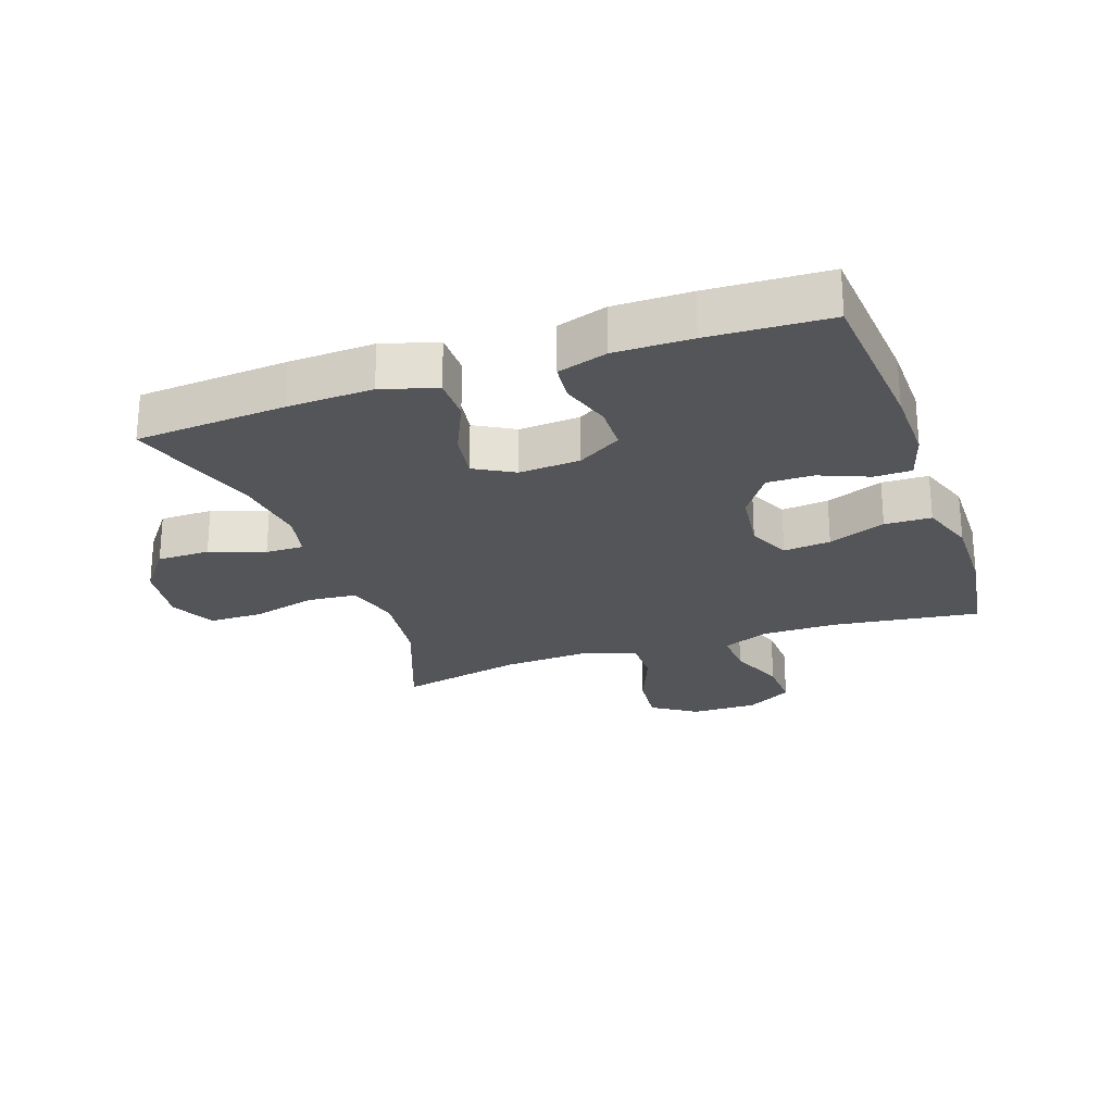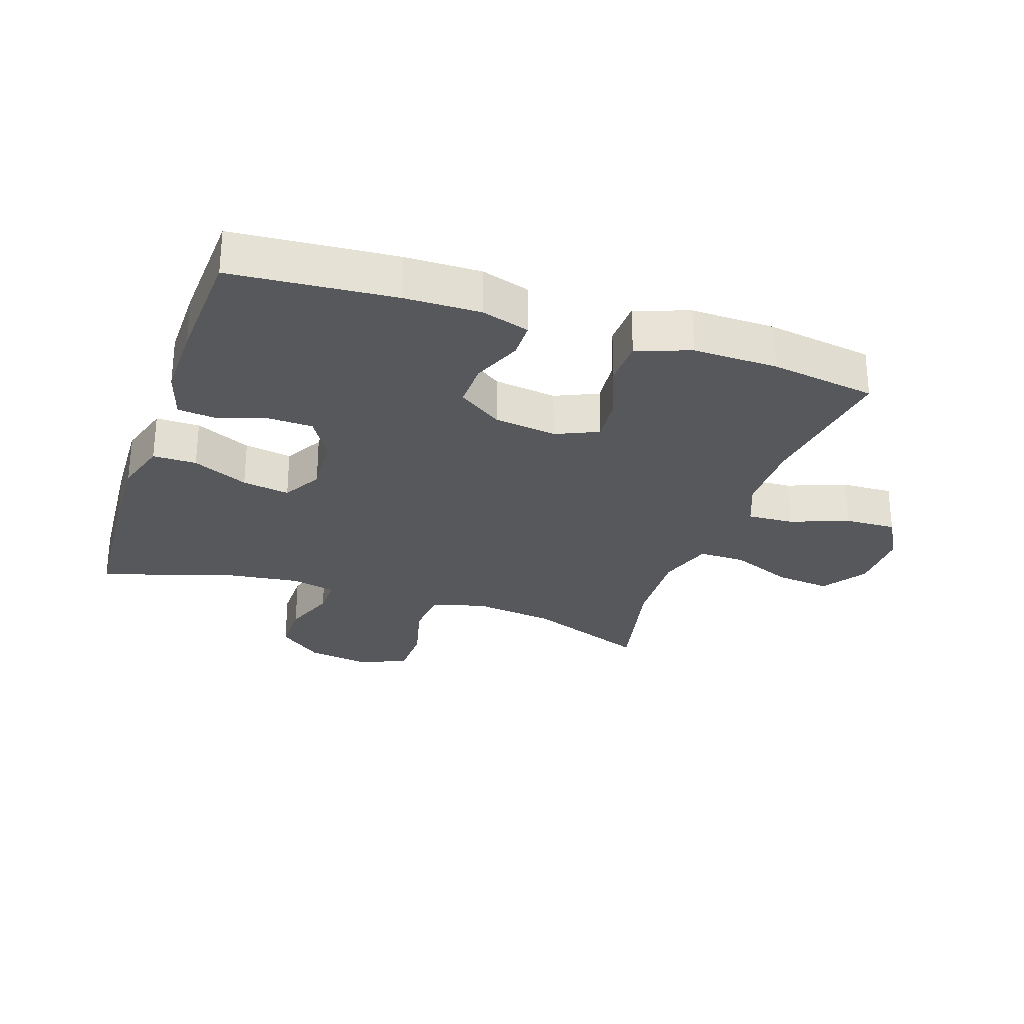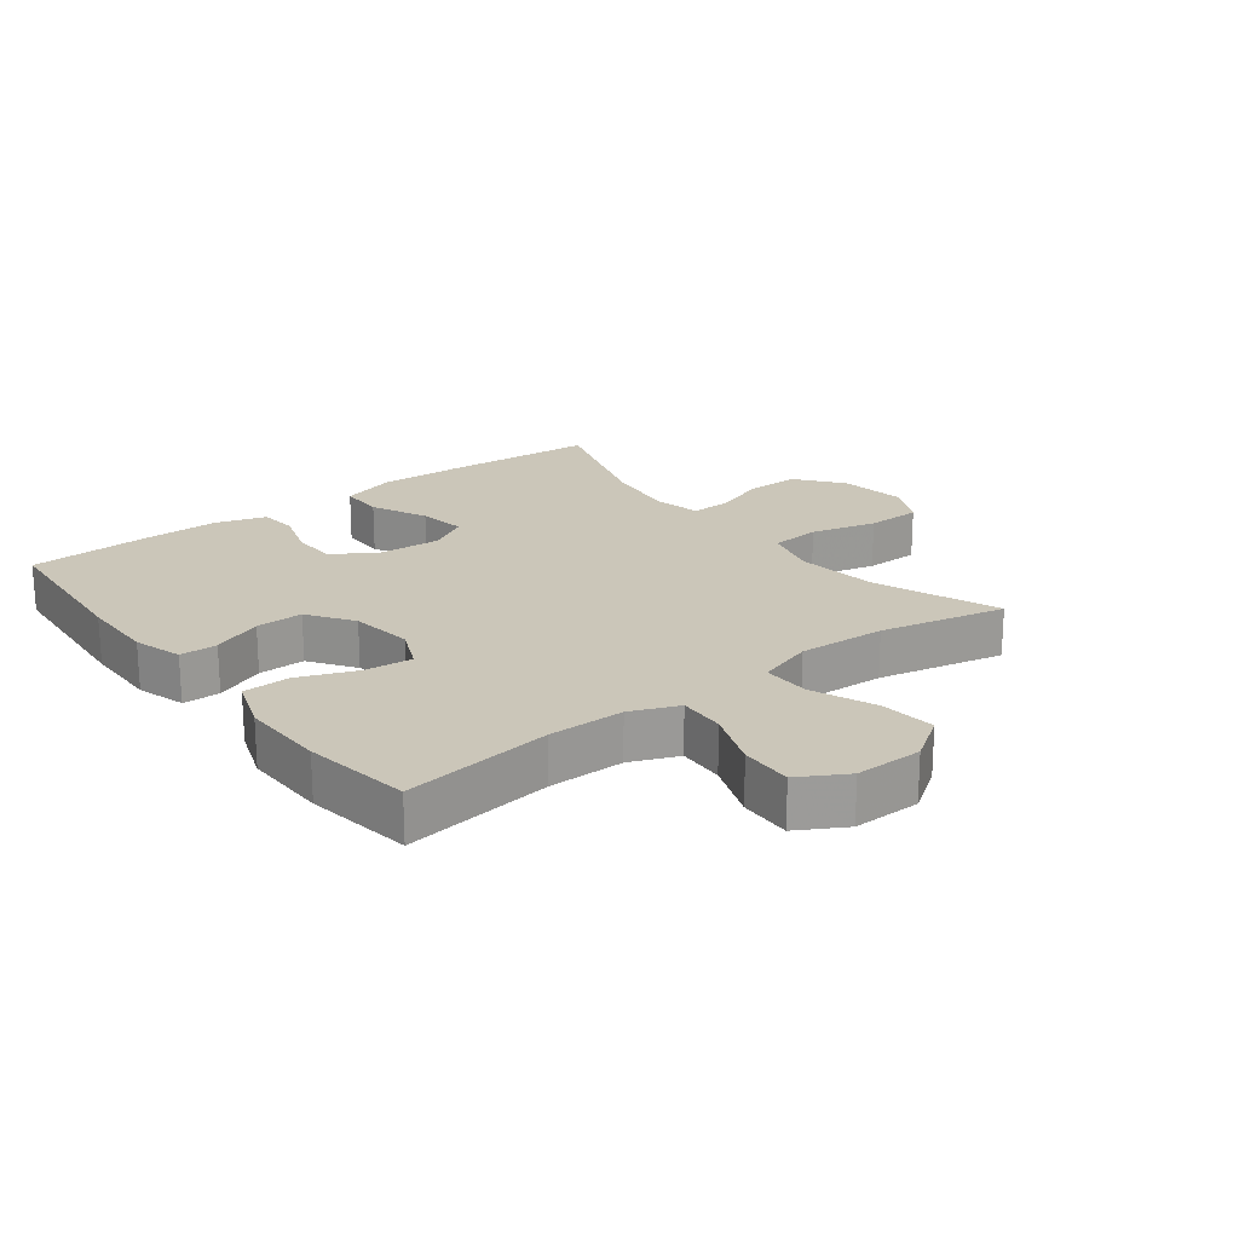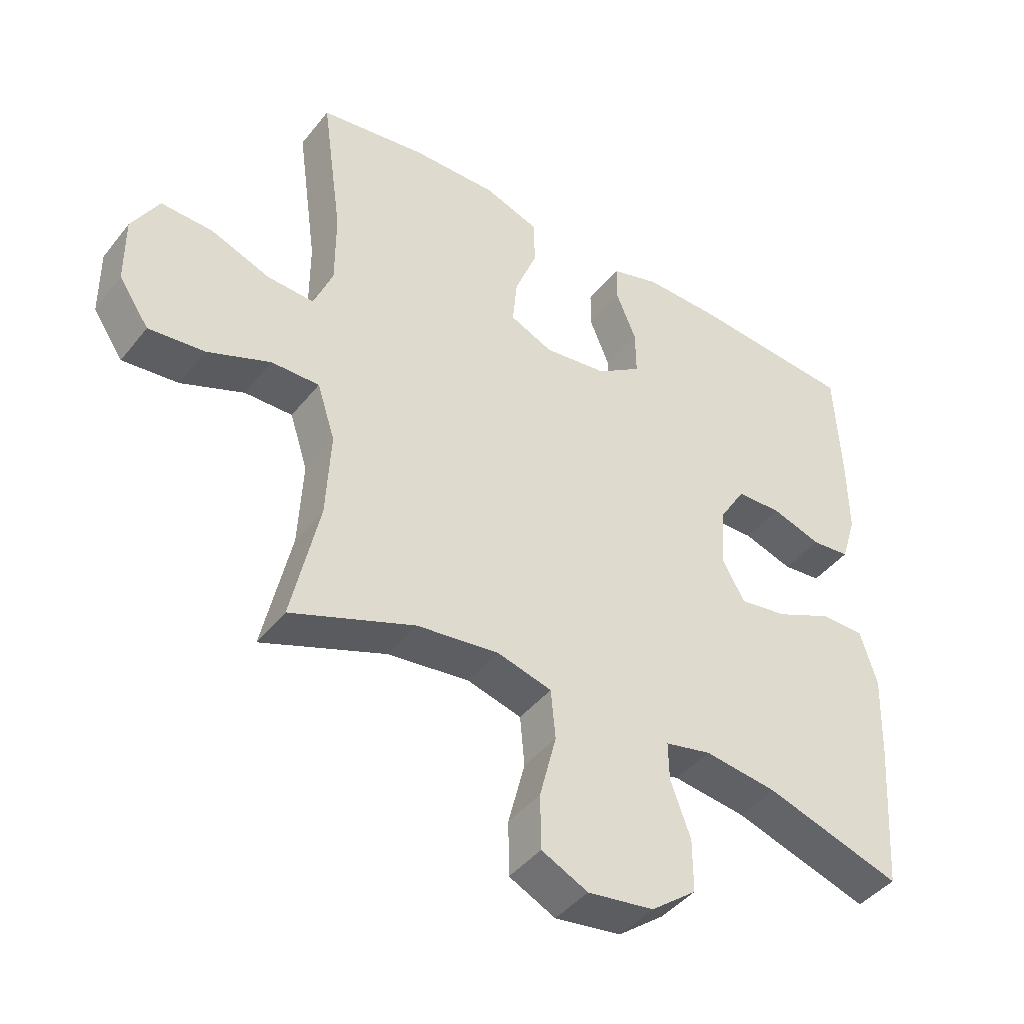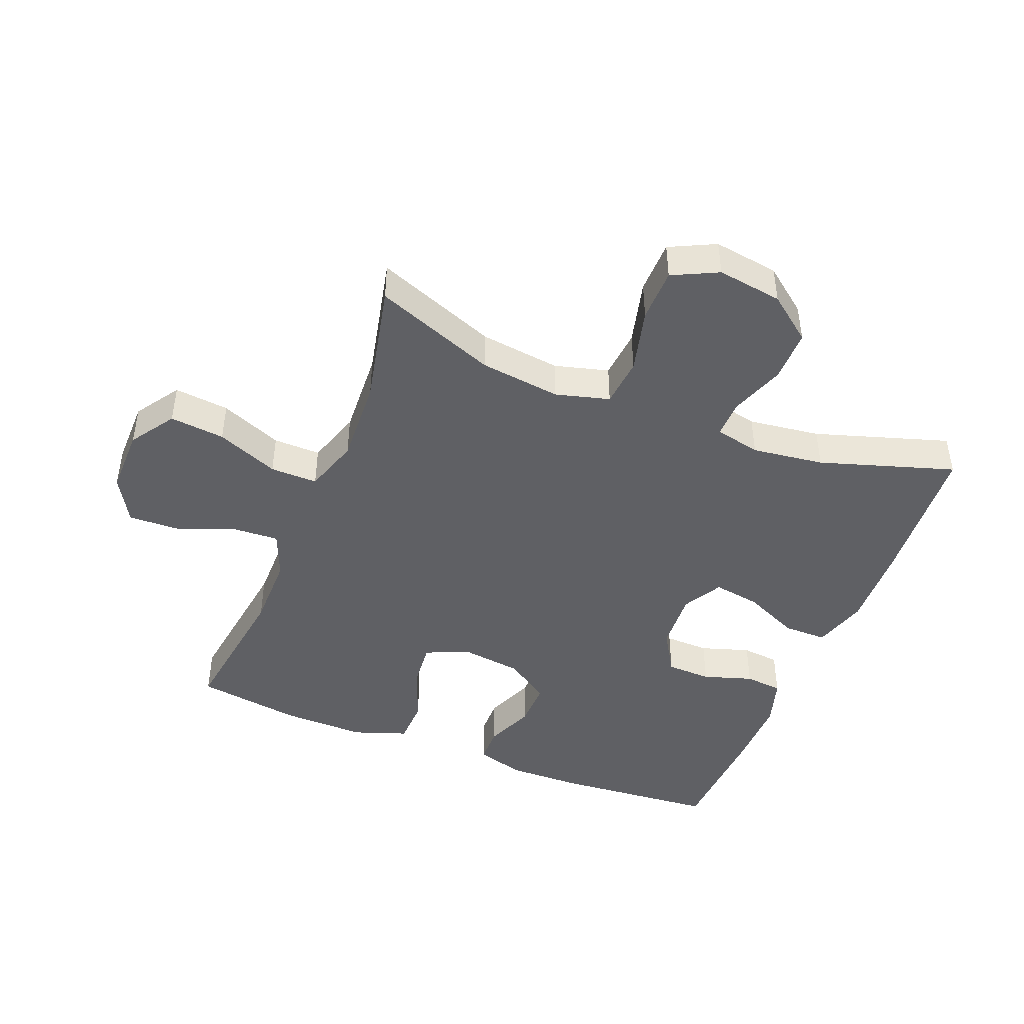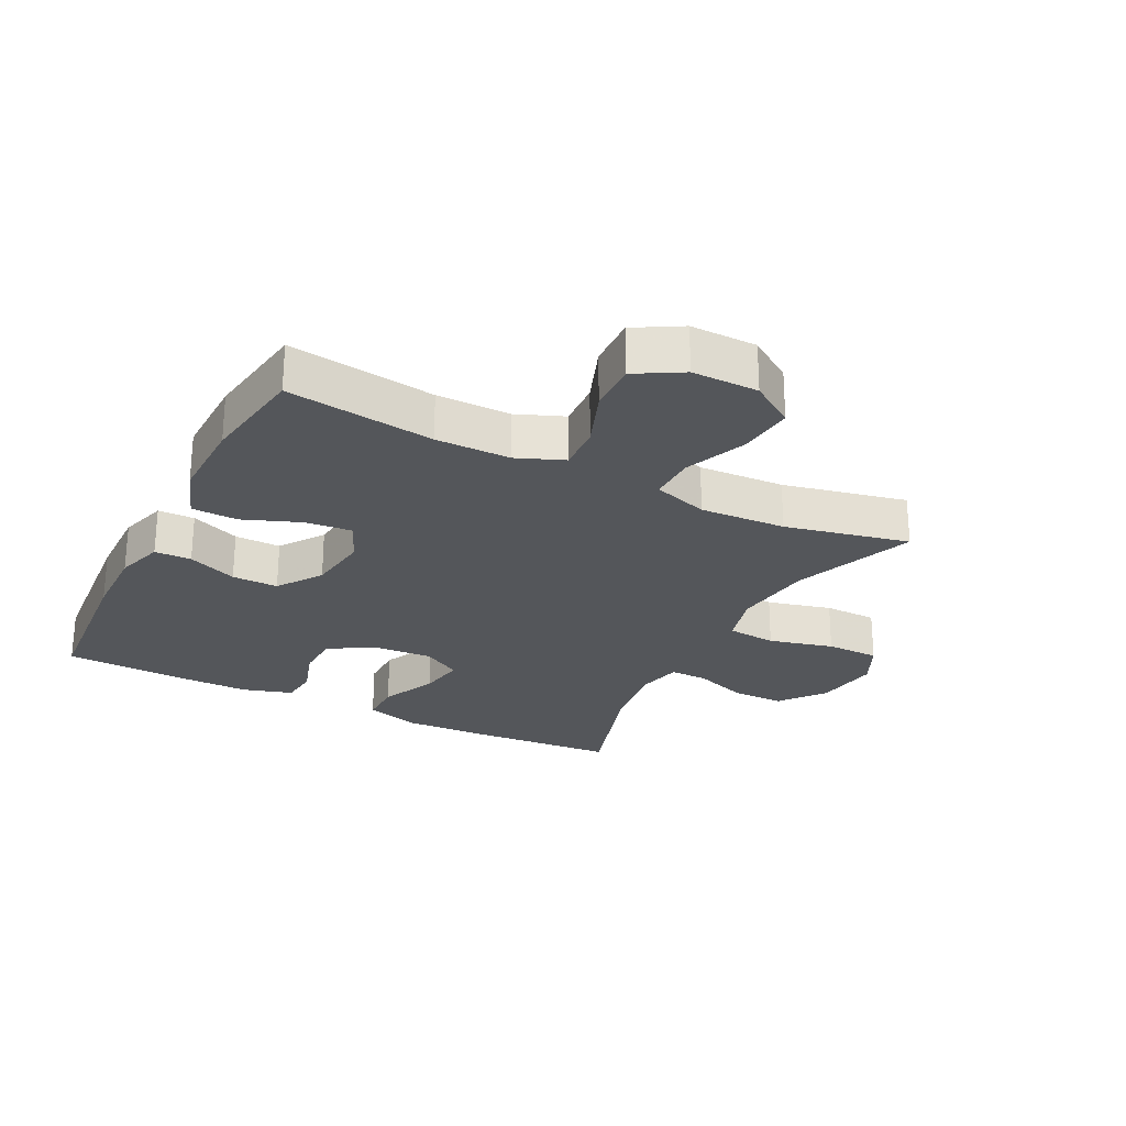
<metadata>
{"format":"obj","ext":"obj","renderer":"f3d","projection":"perspective","resolution":1024,"background":"white","views":[{"elev":-24.7,"azim":-70.7,"up":"+Y"},{"elev":-27.8,"azim":-18.8,"up":"+Y"},{"elev":20.8,"azim":52.4,"up":"+Y"},{"elev":-43.2,"azim":144.7,"up":"+Z"},{"elev":-44.9,"azim":158.3,"up":"+Y"},{"elev":-25.5,"azim":63.0,"up":"+Y"}]}
</metadata>
<code>
v -0.5 0.07 0.5
v -0.244 0.07 0.521
v -0.125 0.07 0.523
v -0.049 0.07 0.5
v -0.048 0.07 0.442
v -0.08 0.07 0.364
v -0.081 0.07 0.291
v -0.011 0.07 0.243
v 0.088 0.07 0.23
v 0.155 0.07 0.26
v 0.148 0.07 0.334
v 0.113 0.07 0.424
v 0.115 0.07 0.497
v 0.2 0.07 0.527
v 0.333 0.07 0.525
v 0.5 0.07 0.5
v 0.468 0.07 0.267
v 0.468 0.07 0.149
v 0.498 0.07 0.075
v 0.571 0.07 0.079
v 0.663 0.07 0.114
v 0.744 0.07 0.117
v 0.786 0.07 0.044
v 0.785 0.07 -0.061
v 0.738 0.07 -0.131
v 0.651 0.07 -0.122
v 0.553 0.07 -0.082
v 0.478 0.07 -0.081
v 0.45 0.07 -0.168
v 0.457 0.07 -0.304
v 0.5 0.07 -0.5
v 0.307 0.07 -0.426
v 0.179 0.07 -0.41
v 0.094 0.07 -0.433
v 0.087 0.07 -0.511
v 0.113 0.07 -0.613
v 0.112 0.07 -0.698
v 0.04 0.07 -0.733
v -0.063 0.07 -0.718
v -0.134 0.07 -0.663
v -0.134 0.07 -0.58
v -0.103 0.07 -0.494
v -0.102 0.07 -0.434
v -0.174 0.07 -0.418
v -0.288 0.07 -0.433
v -0.5 0.07 -0.5
v -0.517 0.07 -0.264
v -0.522 0.07 -0.13
v -0.496 0.07 -0.044
v -0.427 0.07 -0.044
v -0.339 0.07 -0.084
v -0.264 0.07 -0.096
v -0.229 0.07 -0.034
v -0.235 0.07 0.062
v -0.277 0.07 0.131
v -0.348 0.07 0.133
v -0.426 0.07 0.108
v -0.486 0.07 0.114
v -0.51 0.07 0.192
v -0.509 0.07 0.312
v -0.5 0 0.5
v -0.244 0 0.521
v -0.125 0 0.523
v -0.049 0 0.5
v -0.048 0 0.442
v -0.08 0 0.364
v -0.081 0 0.291
v -0.011 0 0.243
v 0.088 0 0.23
v 0.155 0 0.26
v 0.148 0 0.334
v 0.113 0 0.424
v 0.115 0 0.497
v 0.2 0 0.527
v 0.333 0 0.525
v 0.5 0 0.5
v 0.468 0 0.267
v 0.468 0 0.149
v 0.498 0 0.075
v 0.571 0 0.079
v 0.663 0 0.114
v 0.744 0 0.117
v 0.786 0 0.044
v 0.785 0 -0.061
v 0.738 0 -0.131
v 0.651 0 -0.122
v 0.553 0 -0.082
v 0.478 0 -0.081
v 0.45 0 -0.168
v 0.457 0 -0.304
v 0.5 0 -0.5
v 0.307 0 -0.426
v 0.179 0 -0.41
v 0.094 0 -0.433
v 0.087 0 -0.511
v 0.113 0 -0.613
v 0.112 0 -0.698
v 0.04 0 -0.733
v -0.063 0 -0.718
v -0.134 0 -0.663
v -0.134 0 -0.58
v -0.103 0 -0.494
v -0.102 0 -0.434
v -0.174 0 -0.418
v -0.288 0 -0.433
v -0.5 0 -0.5
v -0.517 0 -0.264
v -0.522 0 -0.13
v -0.496 0 -0.044
v -0.427 0 -0.044
v -0.339 0 -0.084
v -0.264 0 -0.096
v -0.229 0 -0.034
v -0.235 0 0.062
v -0.277 0 0.131
v -0.348 0 0.133
v -0.426 0 0.108
v -0.486 0 0.114
v -0.51 0 0.192
v -0.509 0 0.312
f 4 5 6
f 3 4 6
f 2 3 6
f 1 2 6
f 60 1 6
f 59 60 6
f 58 59 6
f 57 58 6
f 56 57 6
f 55 56 6 7
f 54 55 7 8
f 53 54 8 9
f 52 53 9 10
f 49 50 51
f 48 49 51
f 47 48 51
f 46 47 51
f 45 46 51
f 44 45 51 52
f 43 44 52 10
f 40 41 42
f 39 40 42
f 38 39 42
f 37 38 42
f 36 37 42
f 35 36 42
f 42 43 10
f 35 42 10
f 34 35 10
f 30 31 32
f 29 30 32 33
f 33 34 10
f 29 33 10
f 28 29 10
f 25 26 27
f 24 25 27
f 23 24 27
f 22 23 27
f 21 22 27
f 20 21 27
f 19 20 27 28
f 15 16 17
f 14 15 17
f 13 14 17
f 12 13 17
f 11 12 17
f 11 17 18
f 18 19 28
f 11 18 28
f 10 11 28
f 66 65 64
f 66 64 63
f 66 63 62
f 66 62 61
f 66 61 120
f 66 120 119
f 66 119 118
f 66 118 117
f 66 117 116
f 67 66 116 115
f 68 67 115 114
f 69 68 114 113
f 70 69 113 112
f 111 110 109
f 111 109 108
f 111 108 107
f 111 107 106
f 111 106 105
f 112 111 105 104
f 70 112 104 103
f 102 101 100
f 102 100 99
f 102 99 98
f 102 98 97
f 102 97 96
f 102 96 95
f 70 103 102
f 70 102 95
f 70 95 94
f 92 91 90
f 93 92 90 89
f 70 94 93
f 70 93 89
f 70 89 88
f 87 86 85
f 87 85 84
f 87 84 83
f 87 83 82
f 87 82 81
f 87 81 80
f 88 87 80 79
f 77 76 75
f 77 75 74
f 77 74 73
f 77 73 72
f 77 72 71
f 78 77 71
f 88 79 78
f 88 78 71
f 88 71 70
f 1 61 62 2
f 2 62 63 3
f 3 63 64 4
f 4 64 65 5
f 5 65 66 6
f 6 66 67 7
f 7 67 68 8
f 8 68 69 9
f 9 69 70 10
f 10 70 71 11
f 11 71 72 12
f 12 72 73 13
f 13 73 74 14
f 14 74 75 15
f 15 75 76 16
f 16 76 77 17
f 17 77 78 18
f 18 78 79 19
f 19 79 80 20
f 20 80 81 21
f 21 81 82 22
f 22 82 83 23
f 23 83 84 24
f 24 84 85 25
f 25 85 86 26
f 26 86 87 27
f 27 87 88 28
f 28 88 89 29
f 29 89 90 30
f 30 90 91 31
f 31 91 92 32
f 32 92 93 33
f 33 93 94 34
f 34 94 95 35
f 35 95 96 36
f 36 96 97 37
f 37 97 98 38
f 38 98 99 39
f 39 99 100 40
f 40 100 101 41
f 41 101 102 42
f 42 102 103 43
f 43 103 104 44
f 44 104 105 45
f 45 105 106 46
f 46 106 107 47
f 47 107 108 48
f 48 108 109 49
f 49 109 110 50
f 50 110 111 51
f 51 111 112 52
f 52 112 113 53
f 53 113 114 54
f 54 114 115 55
f 55 115 116 56
f 56 116 117 57
f 57 117 118 58
f 58 118 119 59
f 59 119 120 60
f 60 120 61 1

</code>
